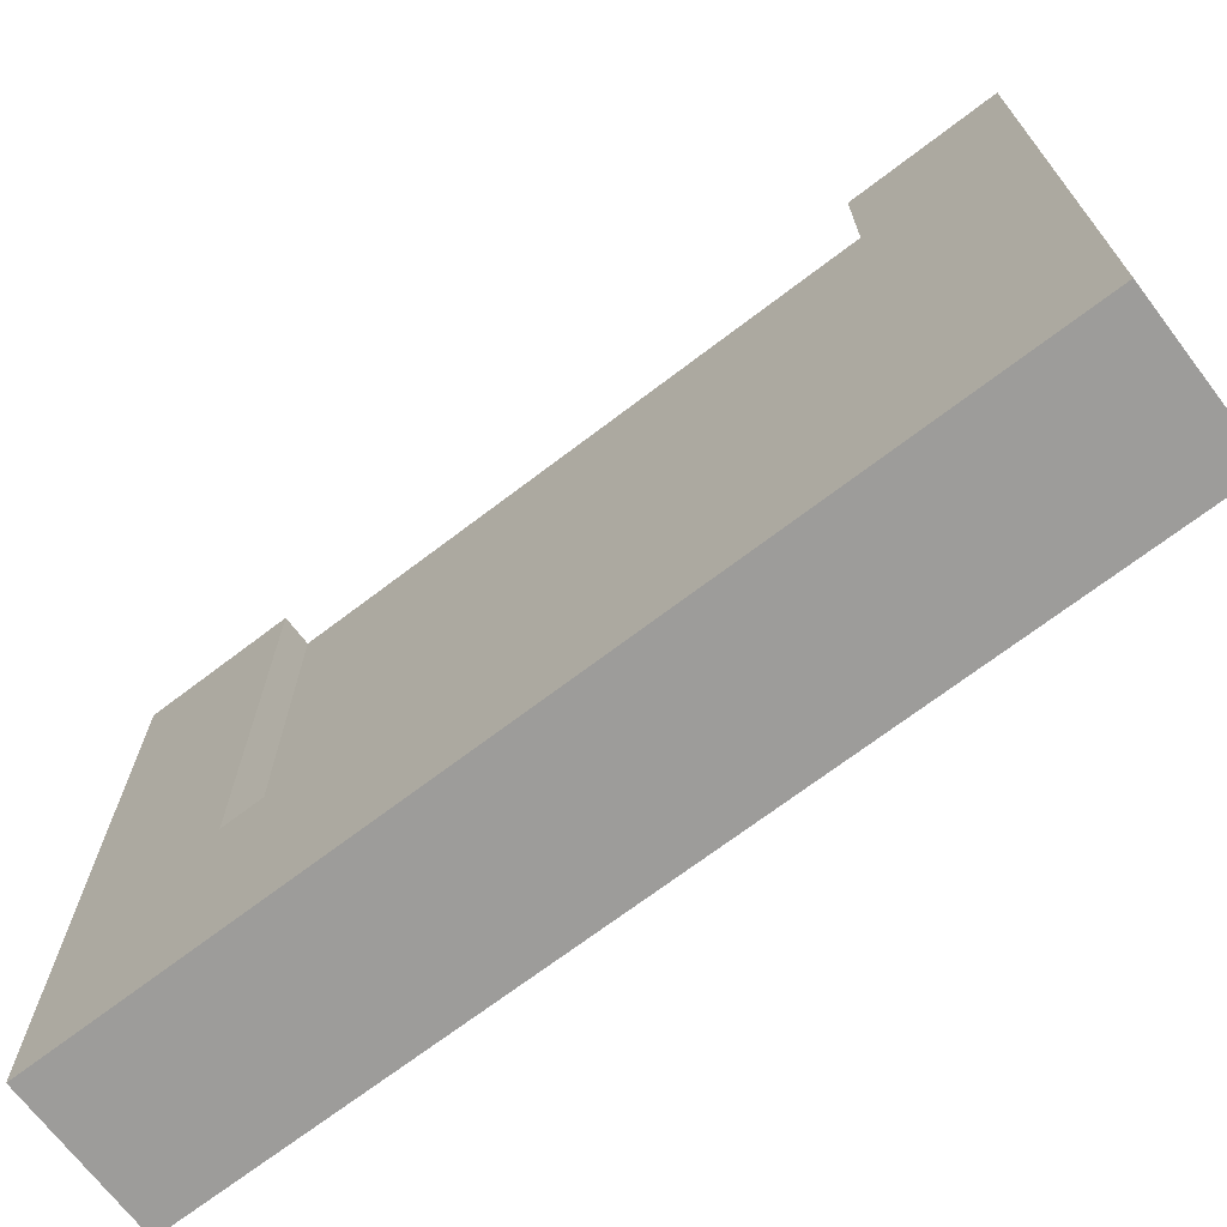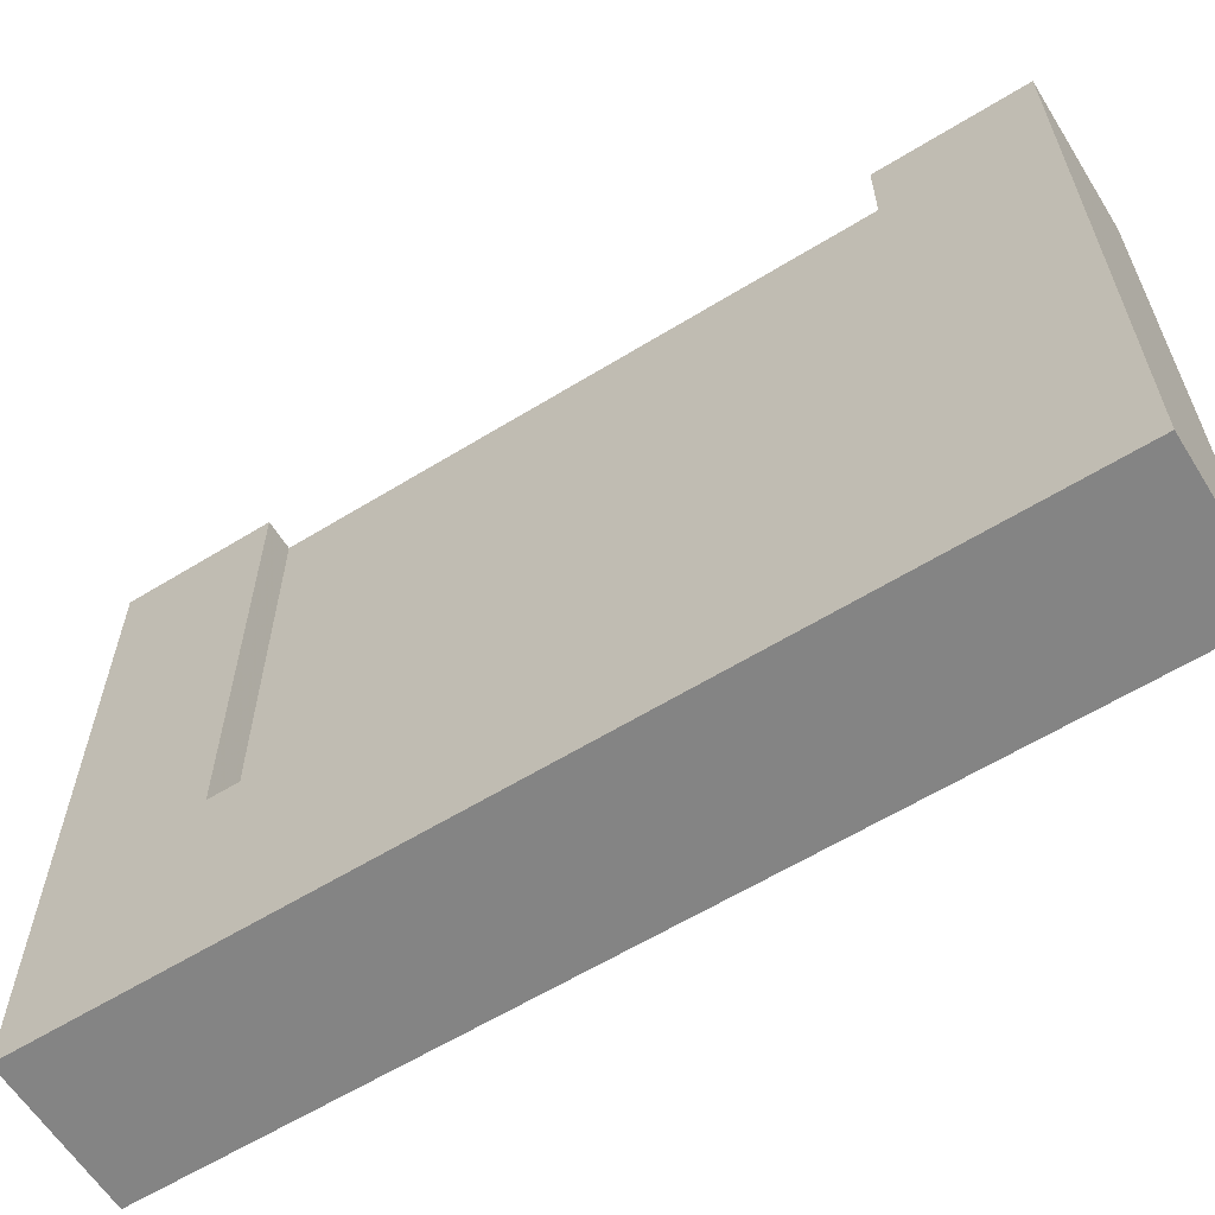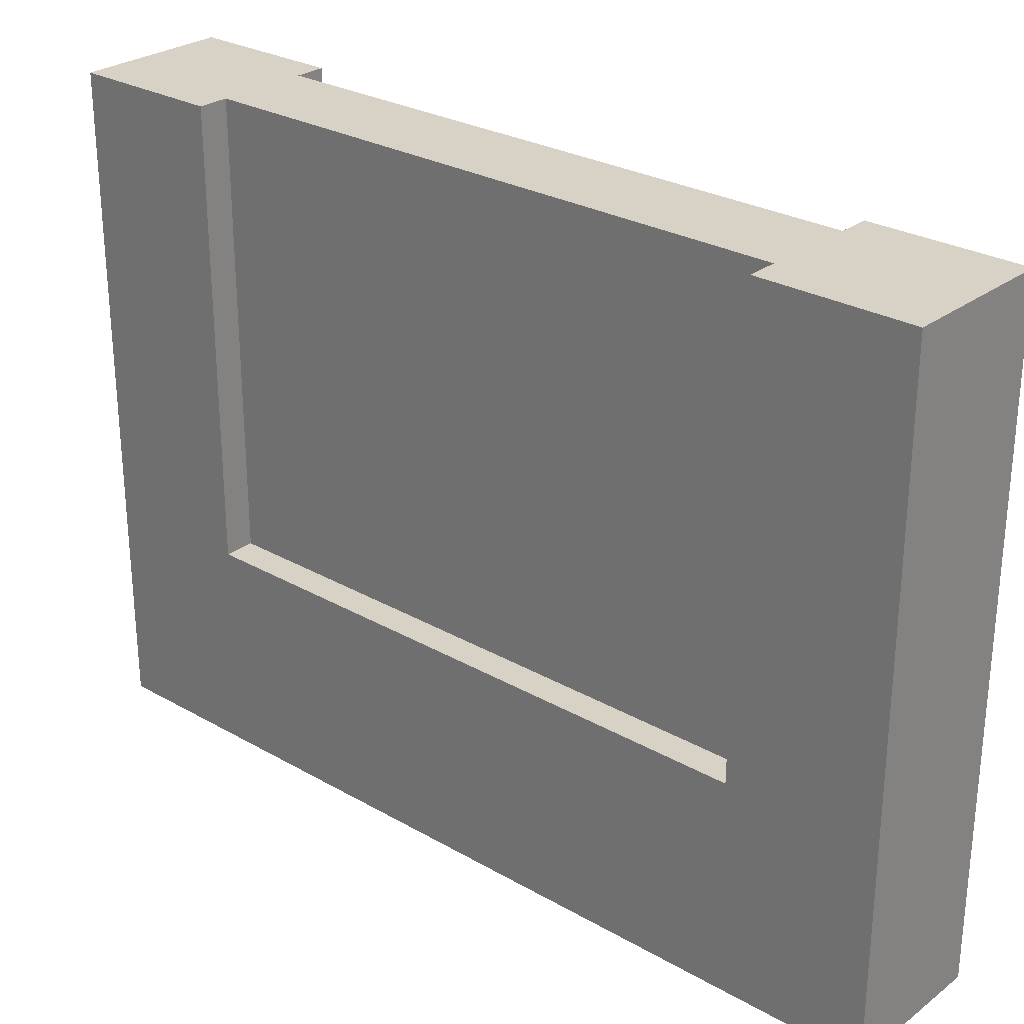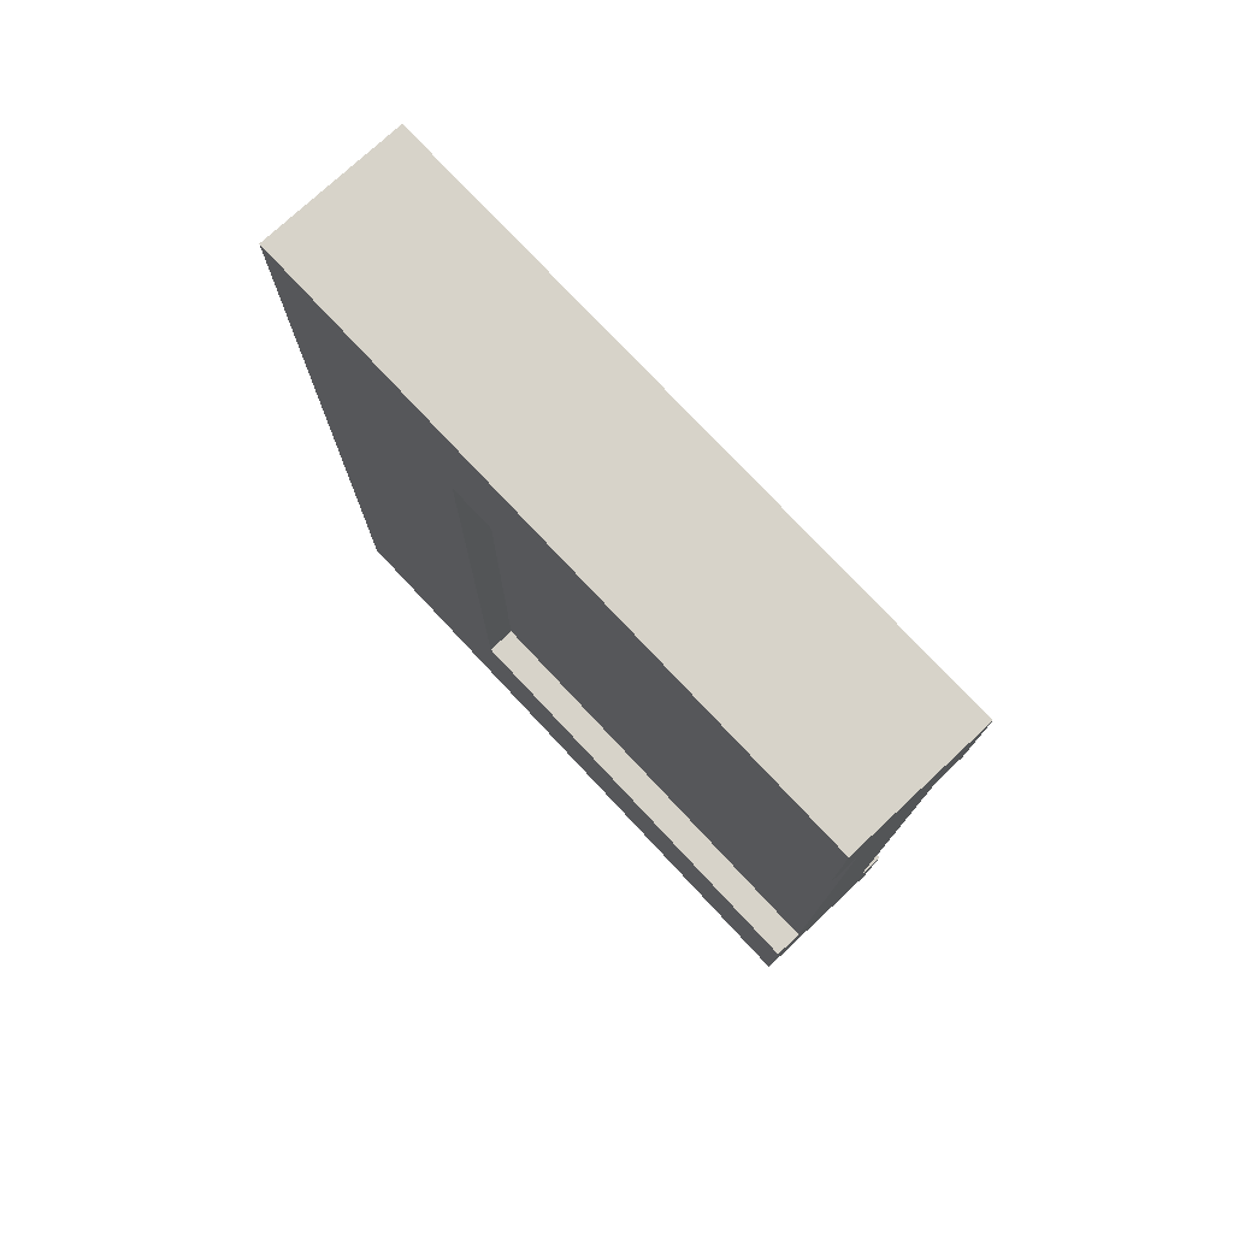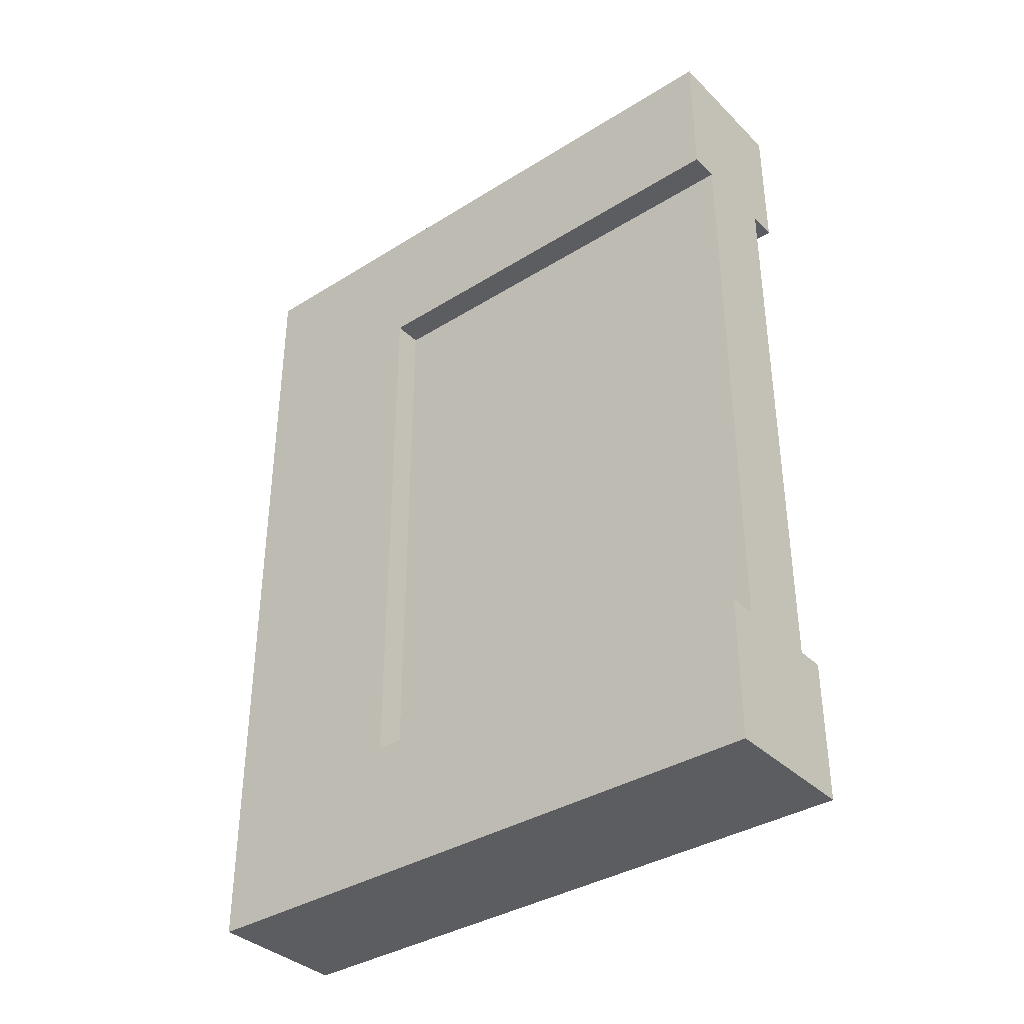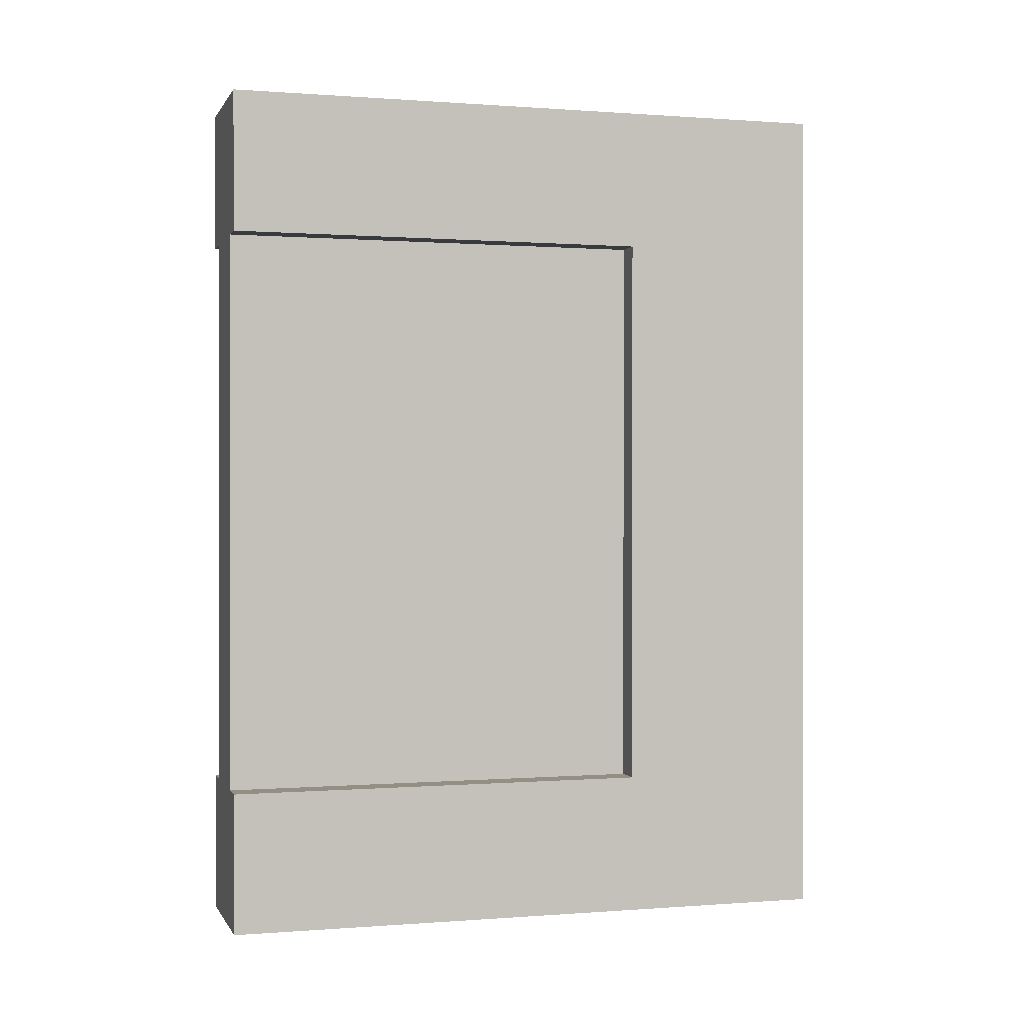
<metadata>
{"format":"obj","ext":"obj","renderer":"f3d","projection":"perspective","resolution":1024,"background":"white","views":[{"elev":-70.3,"azim":-52.7,"up":"+Y"},{"elev":-61.4,"azim":-58.0,"up":"+Y"},{"elev":27.5,"azim":-48.7,"up":"+Y"},{"elev":76.2,"azim":137.0,"up":"+Z"},{"elev":-36.6,"azim":129.0,"up":"+Z"},{"elev":0.3,"azim":-106.2,"up":"+Z"}]}
</metadata>
<code>
o Mesh1_Wood_Border_Wall_Model
v 0.5 2.2 0
v 0.5 2.2 -0.5
v 0.4 2.2 -0.5
v 0.1 2.2 -0.5
v 0 2.2 -0.5
v 0 2.2 0
v 0.5 0 0
v 0.5 0 -3
v 0.5 2.2 -3
v 0.5 2.2 -2.5
v 0.5 0.7002 -2.5
v 0.5 0.7002 -0.5
v 0 0 0
v 0 0 -3
v 0 2.2 -3
v 0 0.7002 -0.5
v 0 0.7002 -2.5
v 0 2.2 -2.5
v 0.1 2.2 -2.5
v 0.4 2.2 -2.5
v 0.1 0.7002 -2.5
v 0.1 0.7002 -0.5
v 0.4 0.7002 -0.5
v 0.4 0.7002 -2.5
f 19 21 22
f 20 19 4
f 3 23 24
f 4 19 22
f 3 20 4
f 20 3 24
f 1 6 13
f 8 7 13
f 8 14 15
f 18 17 21
f 16 22 21
f 4 22 16
f 2 12 23
f 11 24 23
f 20 24 11
f 10 9 20
f 12 2 1
f 6 1 3
f 16 6 5
f 7 1 13
f 14 8 13
f 9 8 15
f 19 18 21
f 17 16 21
f 5 4 16
f 3 2 23
f 12 11 23
f 10 20 11
f 18 19 15
f 19 20 15
f 12 1 7
f 10 11 9
f 9 11 8
f 11 12 7
f 8 11 7
f 6 4 5
f 9 15 20
f 3 4 6
f 13 6 16
f 15 17 18
f 15 14 17
f 14 13 16
f 17 14 16
f 1 2 3

</code>
